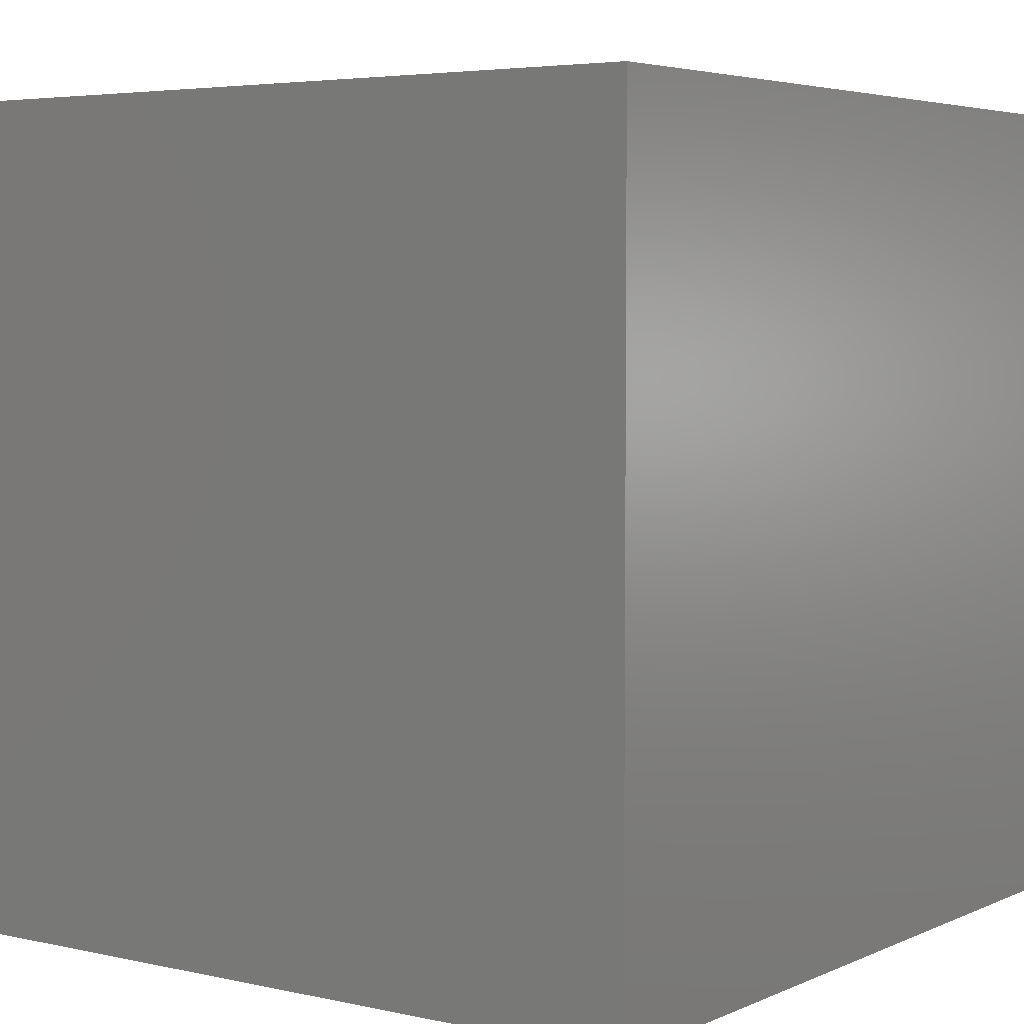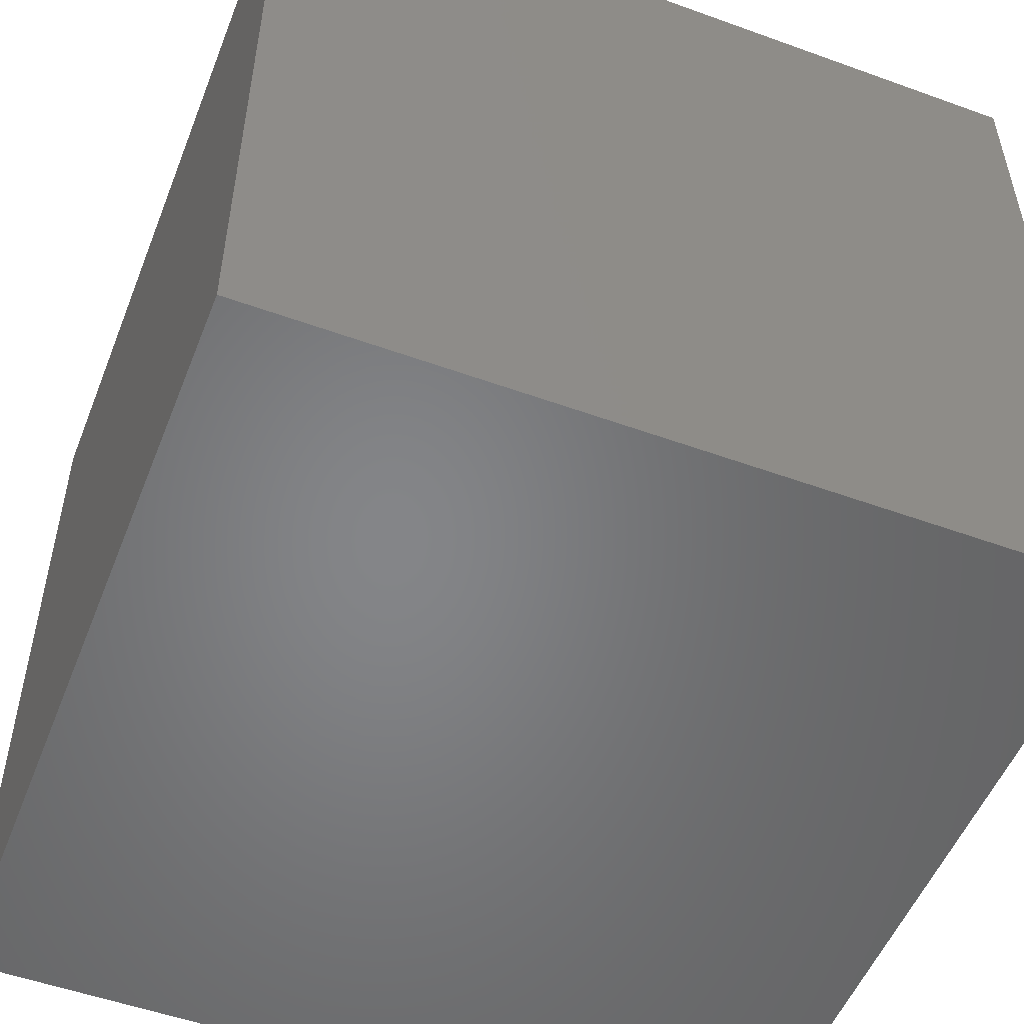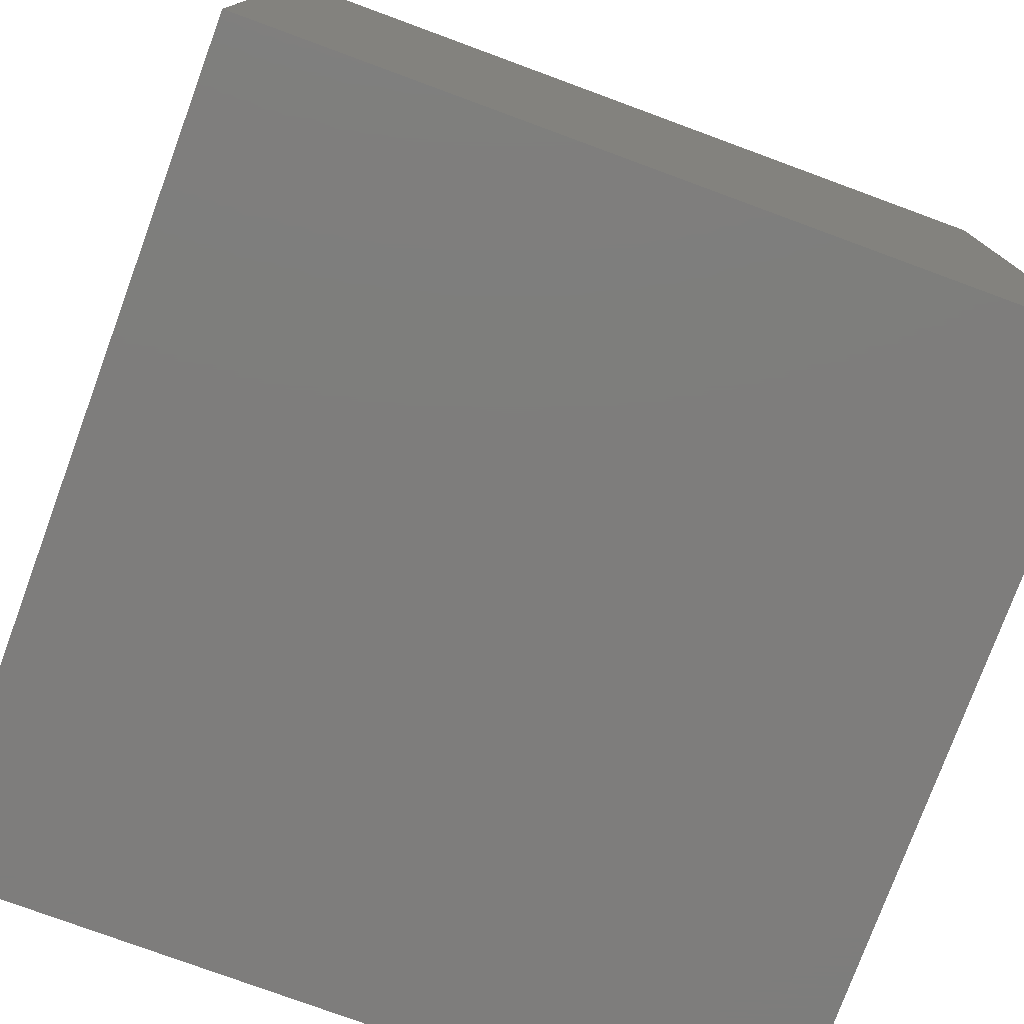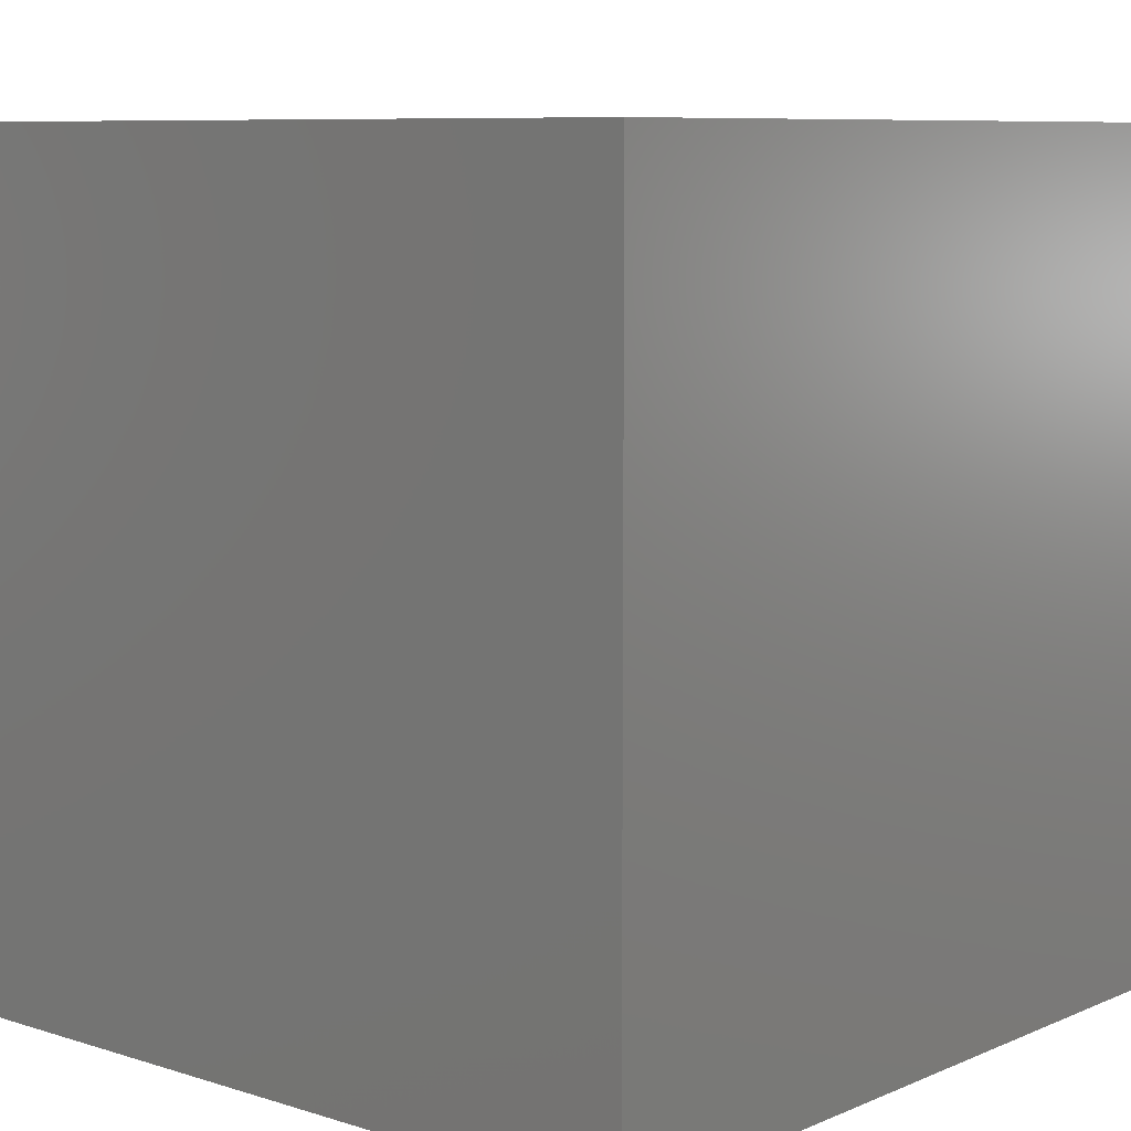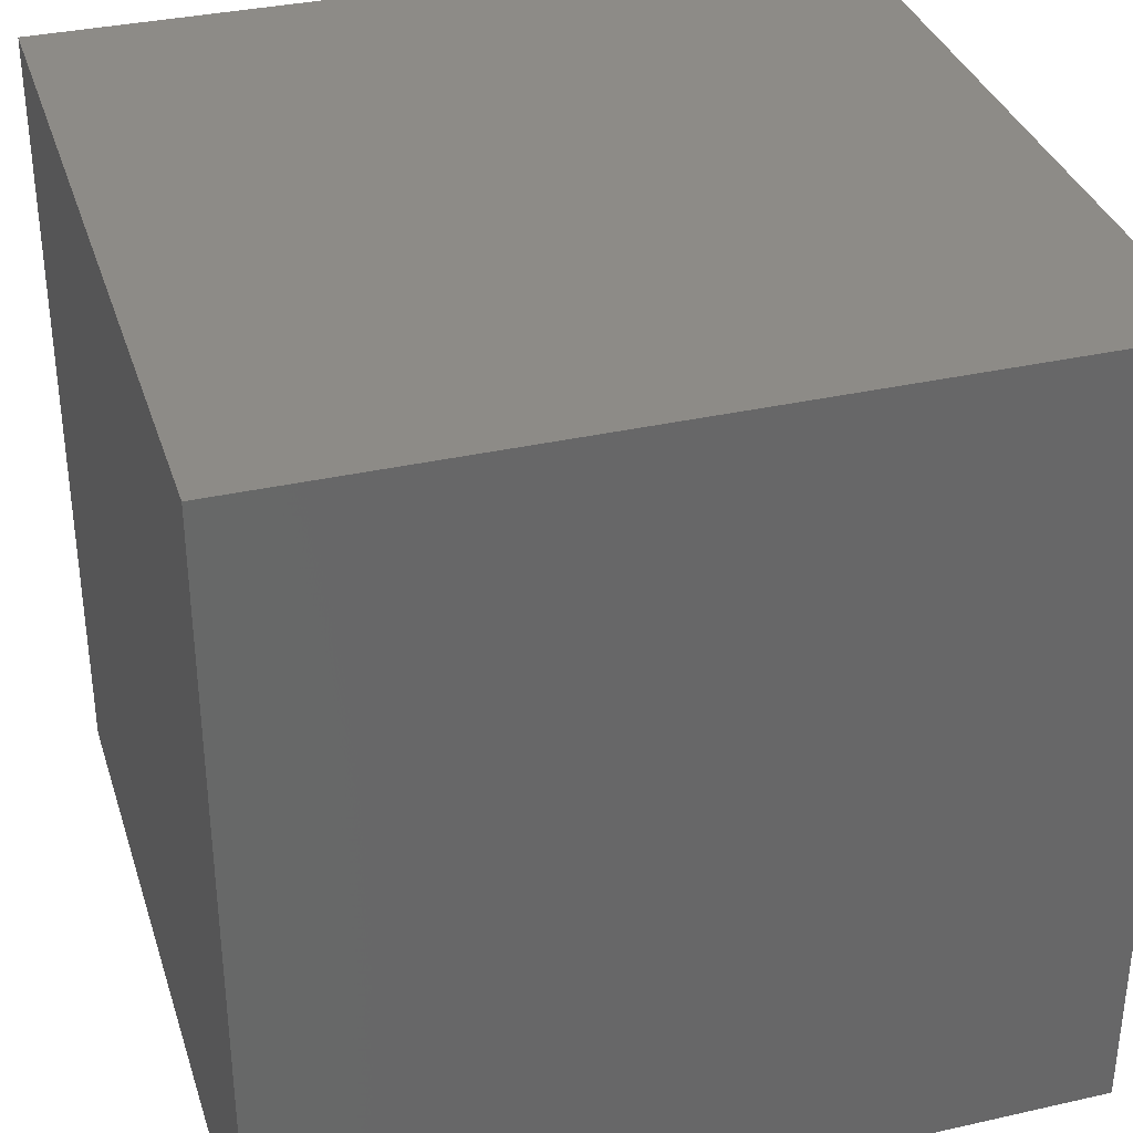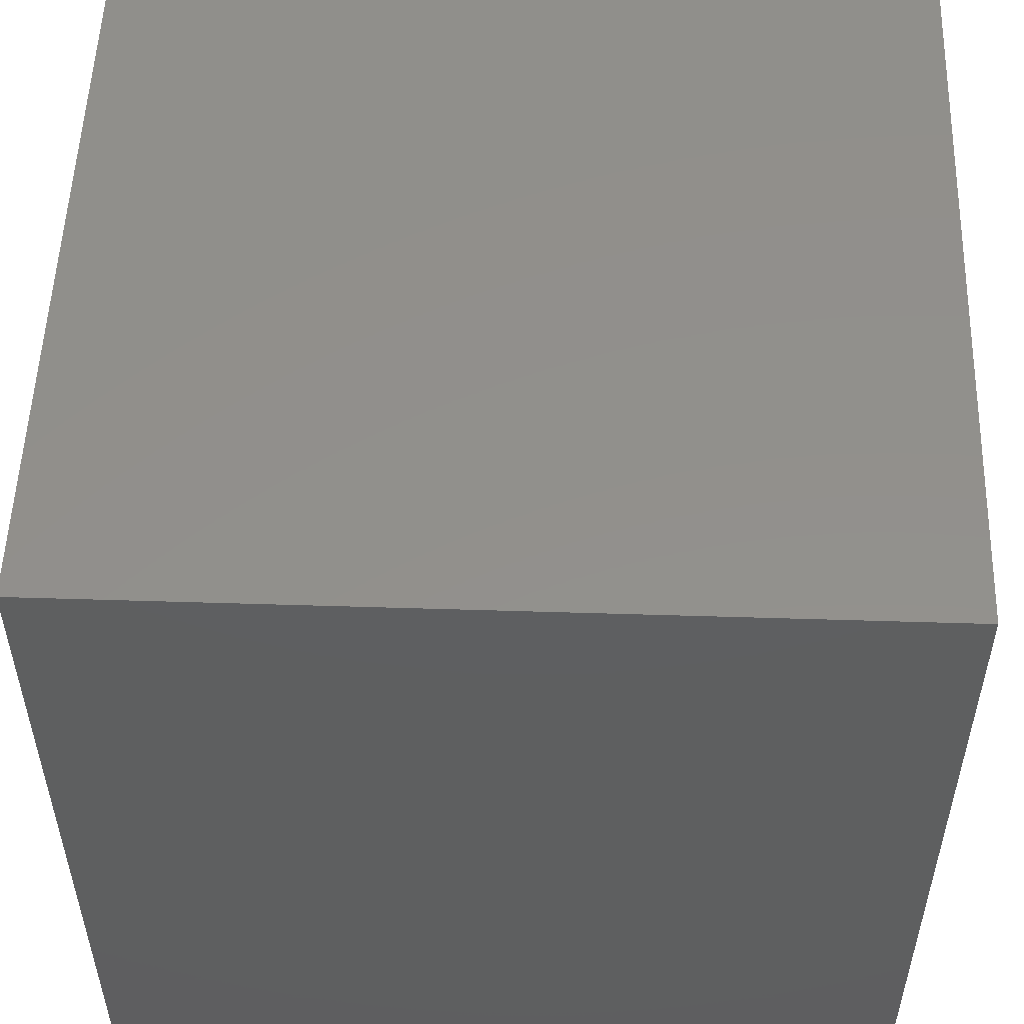
<metadata>
{"format":"stl","ext":"stl","renderer":"f3d","projection":"perspective","resolution":1024,"background":"white","views":[{"elev":4.5,"azim":-54.2,"up":"+Y"},{"elev":-52.5,"azim":-111.3,"up":"+Z"},{"elev":-77.2,"azim":-110.2,"up":"+Z"},{"elev":8.2,"azim":-139.2,"up":"+Z"},{"elev":34.7,"azim":73.2,"up":"+Y"},{"elev":53.0,"azim":91.9,"up":"+Z"}]}
</metadata>
<code>
# stl→obj: 8 verts, 12 faces
v 4 -9 1
v 3 -9 1
v 4 -10 1
v 3 -10 1
v 4 -10 0
v 3 -10 0
v 4 -9 0
v 3 -9 0
f 1 2 3
f 3 2 4
f 5 6 7
f 7 6 8
f 4 6 3
f 3 6 5
f 2 8 4
f 4 8 6
f 1 7 2
f 2 7 8
f 3 5 1
f 1 5 7

</code>
